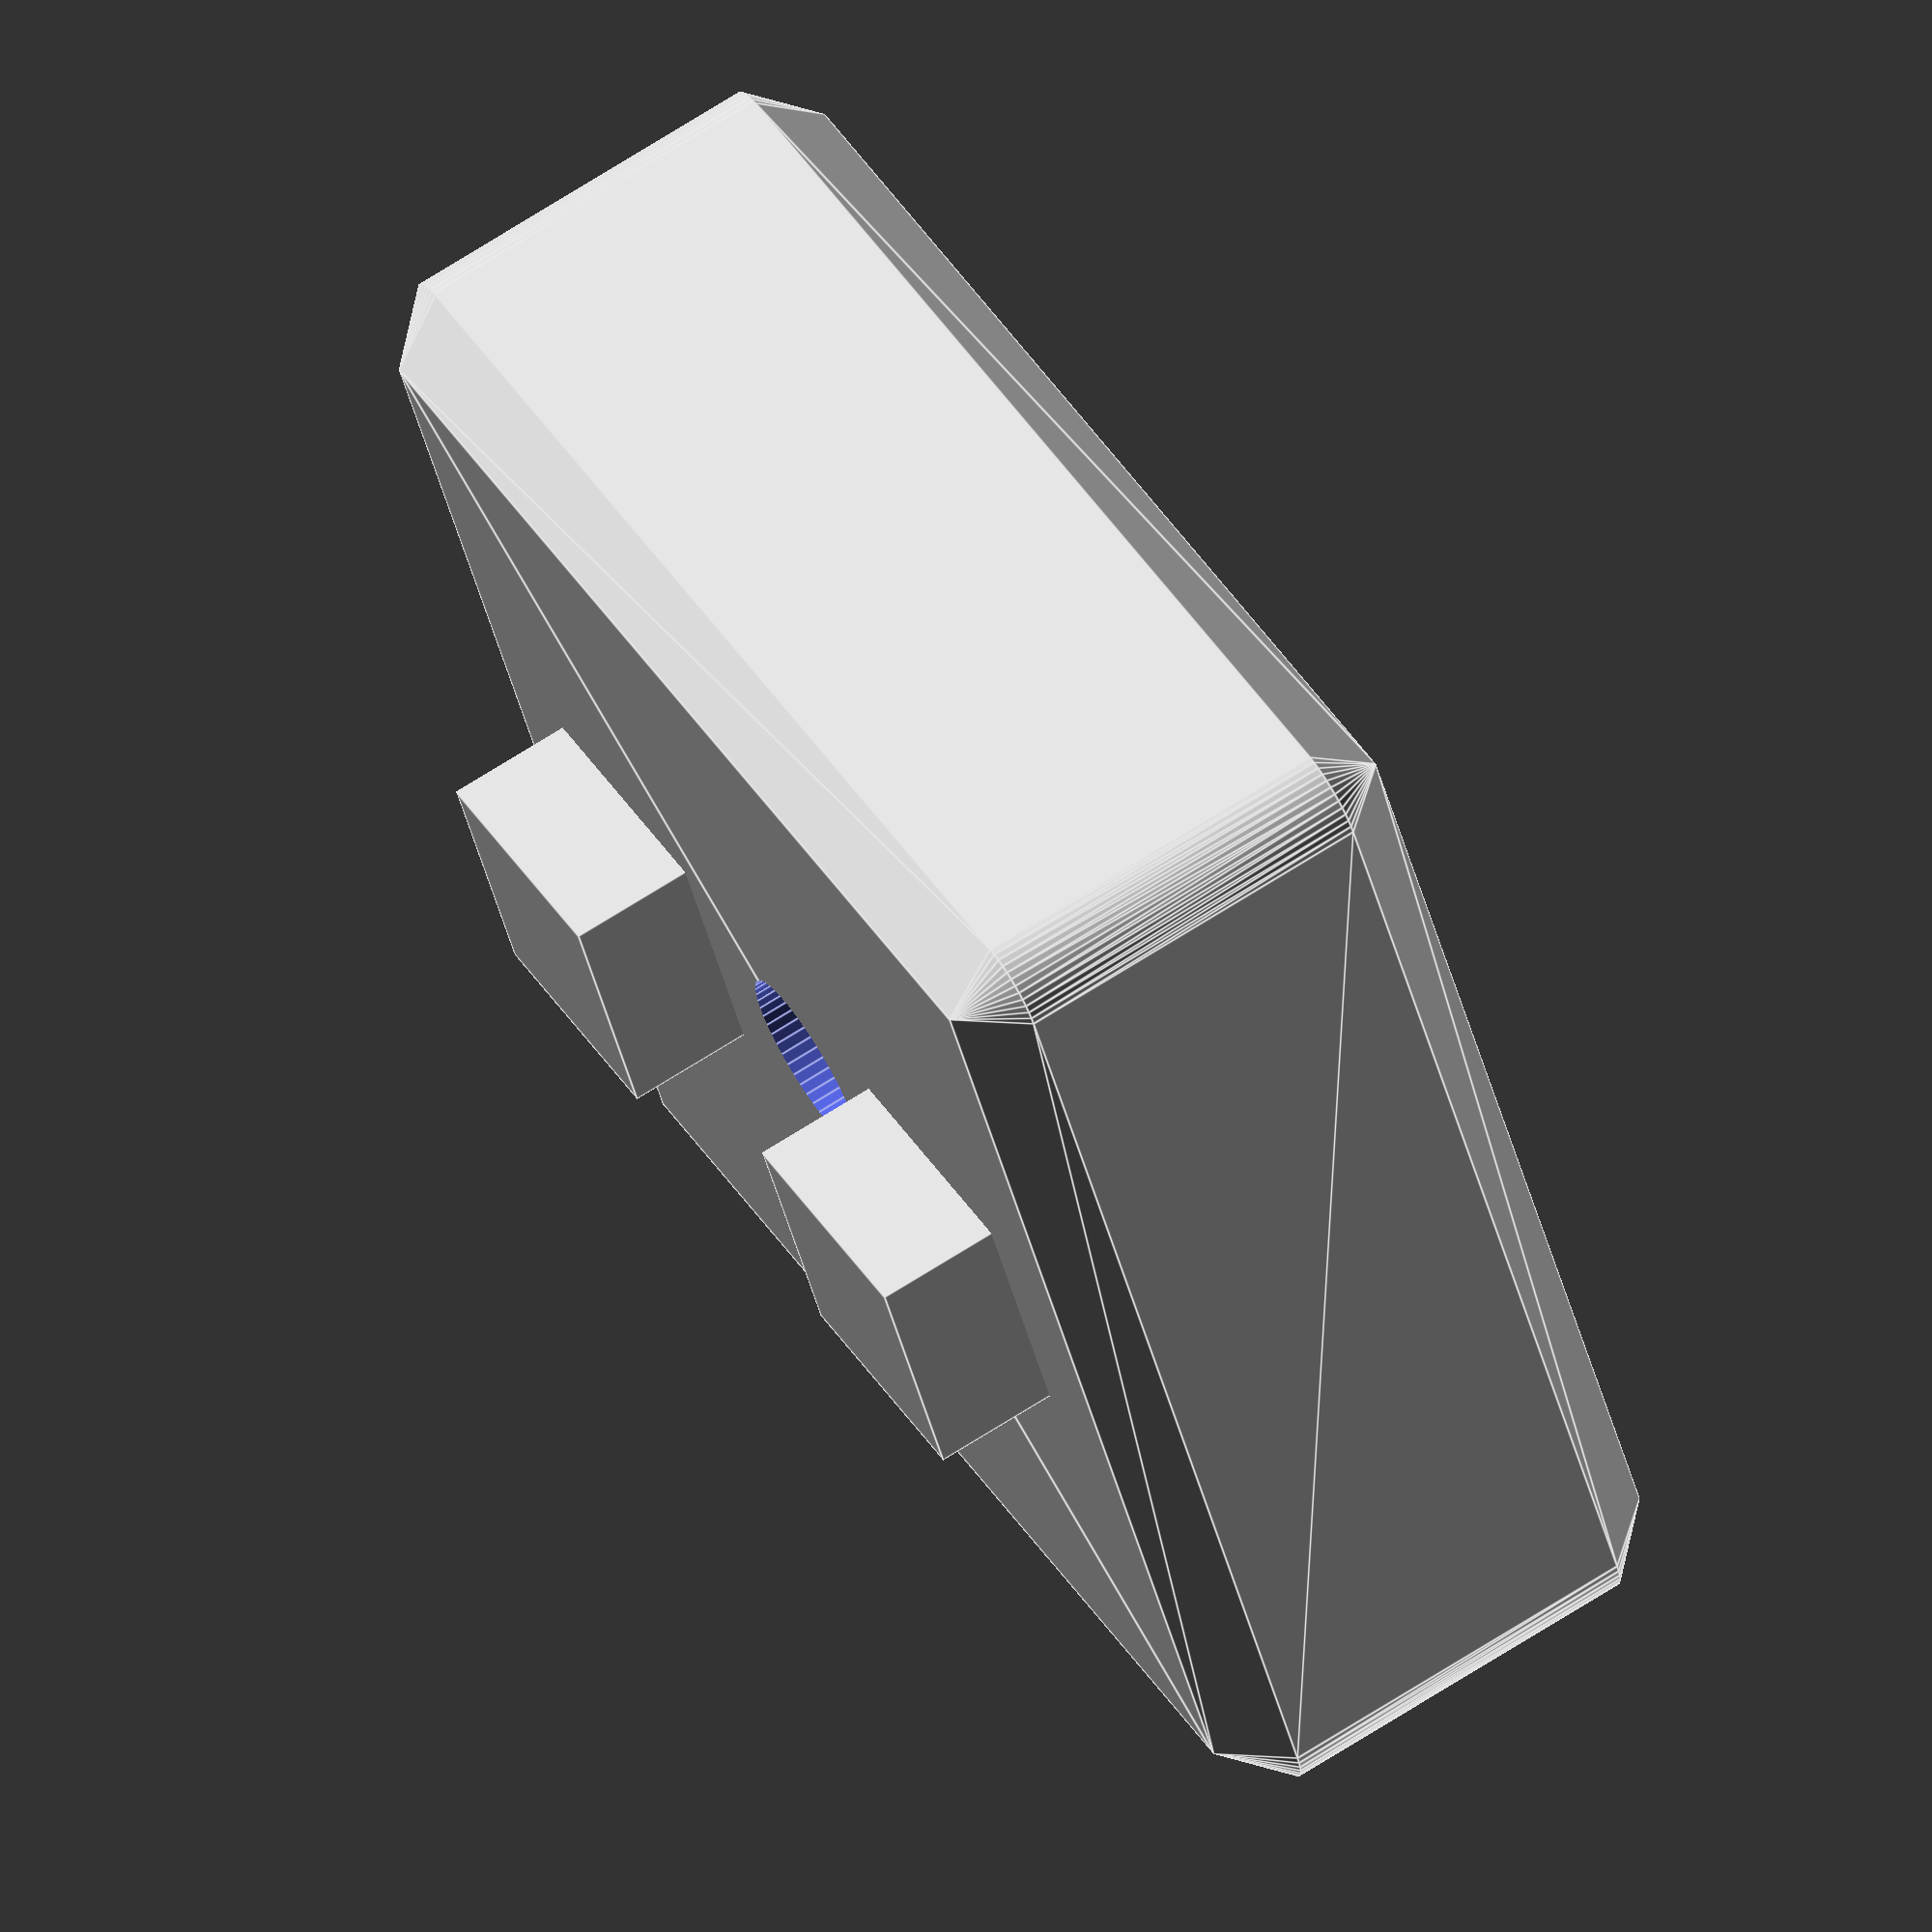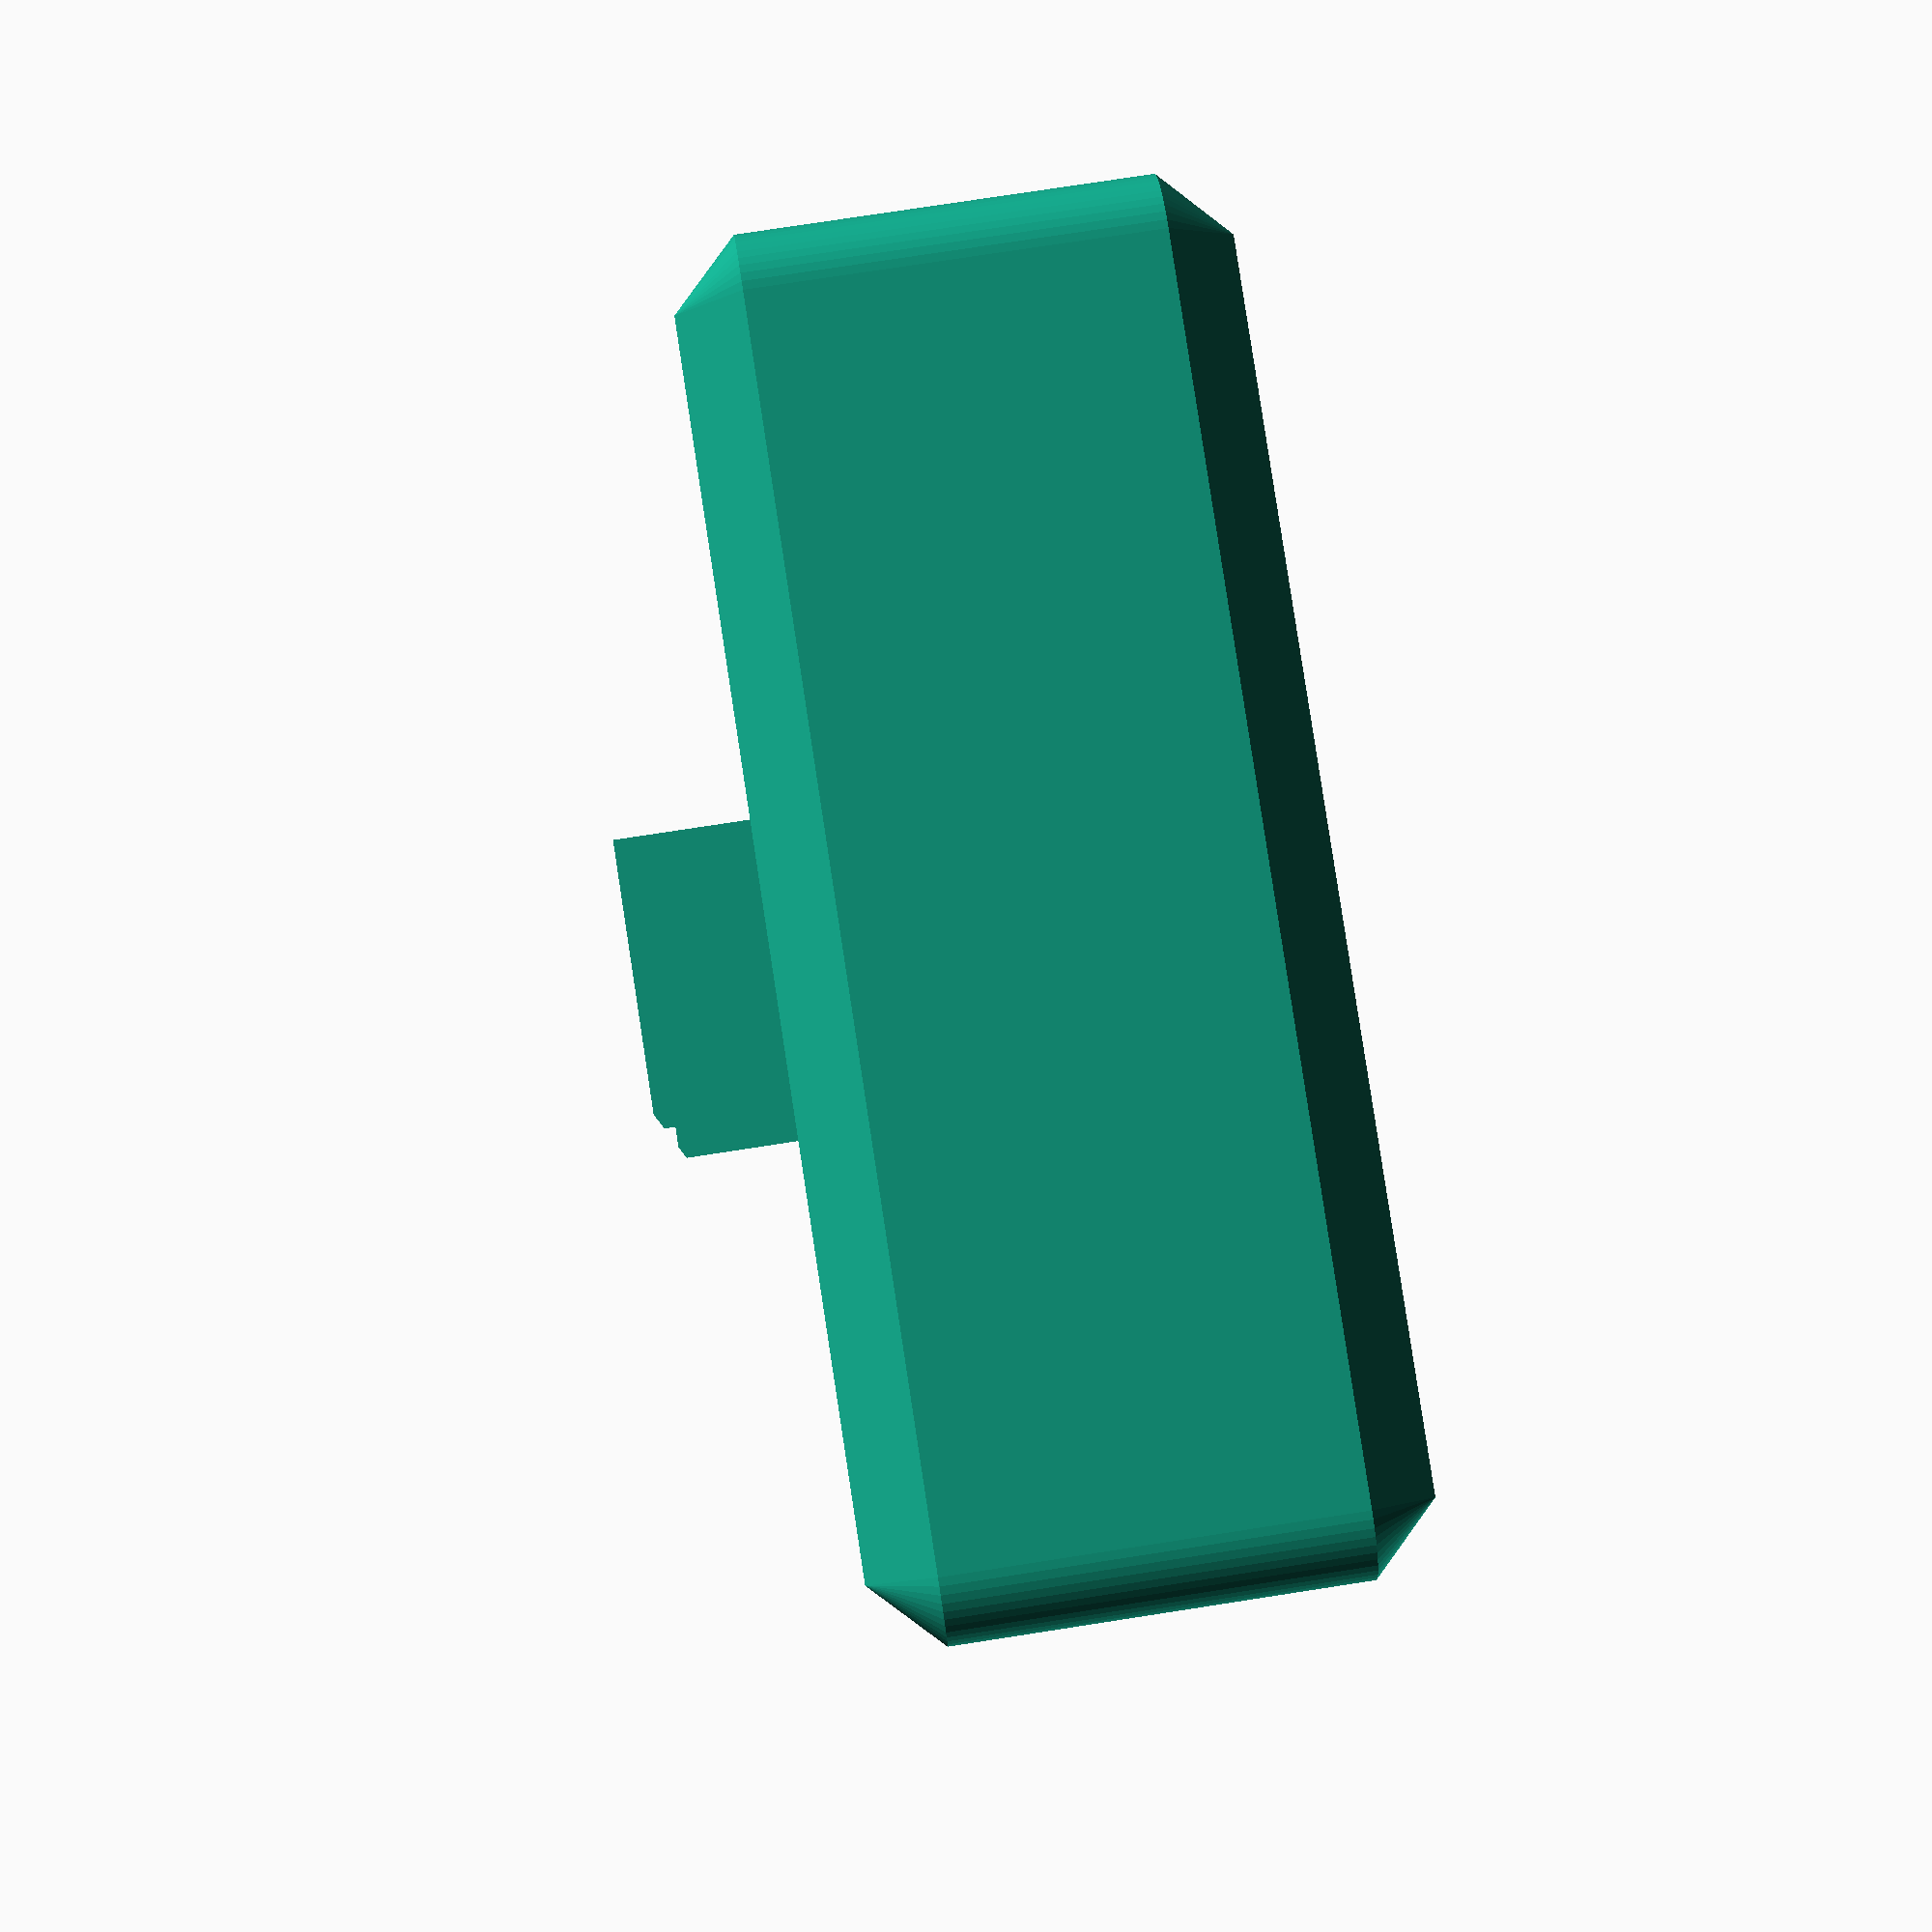
<openscad>
// designed (but not tested?) to work with 20x20 extrusion.

$fn = 50;
union() {
    difference() {
        minkowski() {
            union() {
                translate([0, 0, 1]) cylinder(1, 1, 0, center=true);
                scale(-1) translate([0, 0, 1]) cylinder(1, 1, 0, center=true);
            }
            cube([18, 18, 5], center=true);
        }
        cylinder(10, 1.5, 1.5, center=true);
        translate([0, 0, -6]) cylinder(10, 3, 3, center=true);
        translate([0, 0, .99]) cylinder(4, 3, 0, center=true);
        translate([0, 0, -2.1]) cylinder(4, 4, 0, center=true); // bottom fchamfer
    }
    translate([5, 0, 4]) cube([4, 4, 4], center=true);
    translate([-5, 0, 4]) cube([4, 4, 4], center=true);
}

</openscad>
<views>
elev=109.6 azim=334.4 roll=122.5 proj=o view=edges
elev=283.5 azim=98.8 roll=81.2 proj=p view=wireframe
</views>
